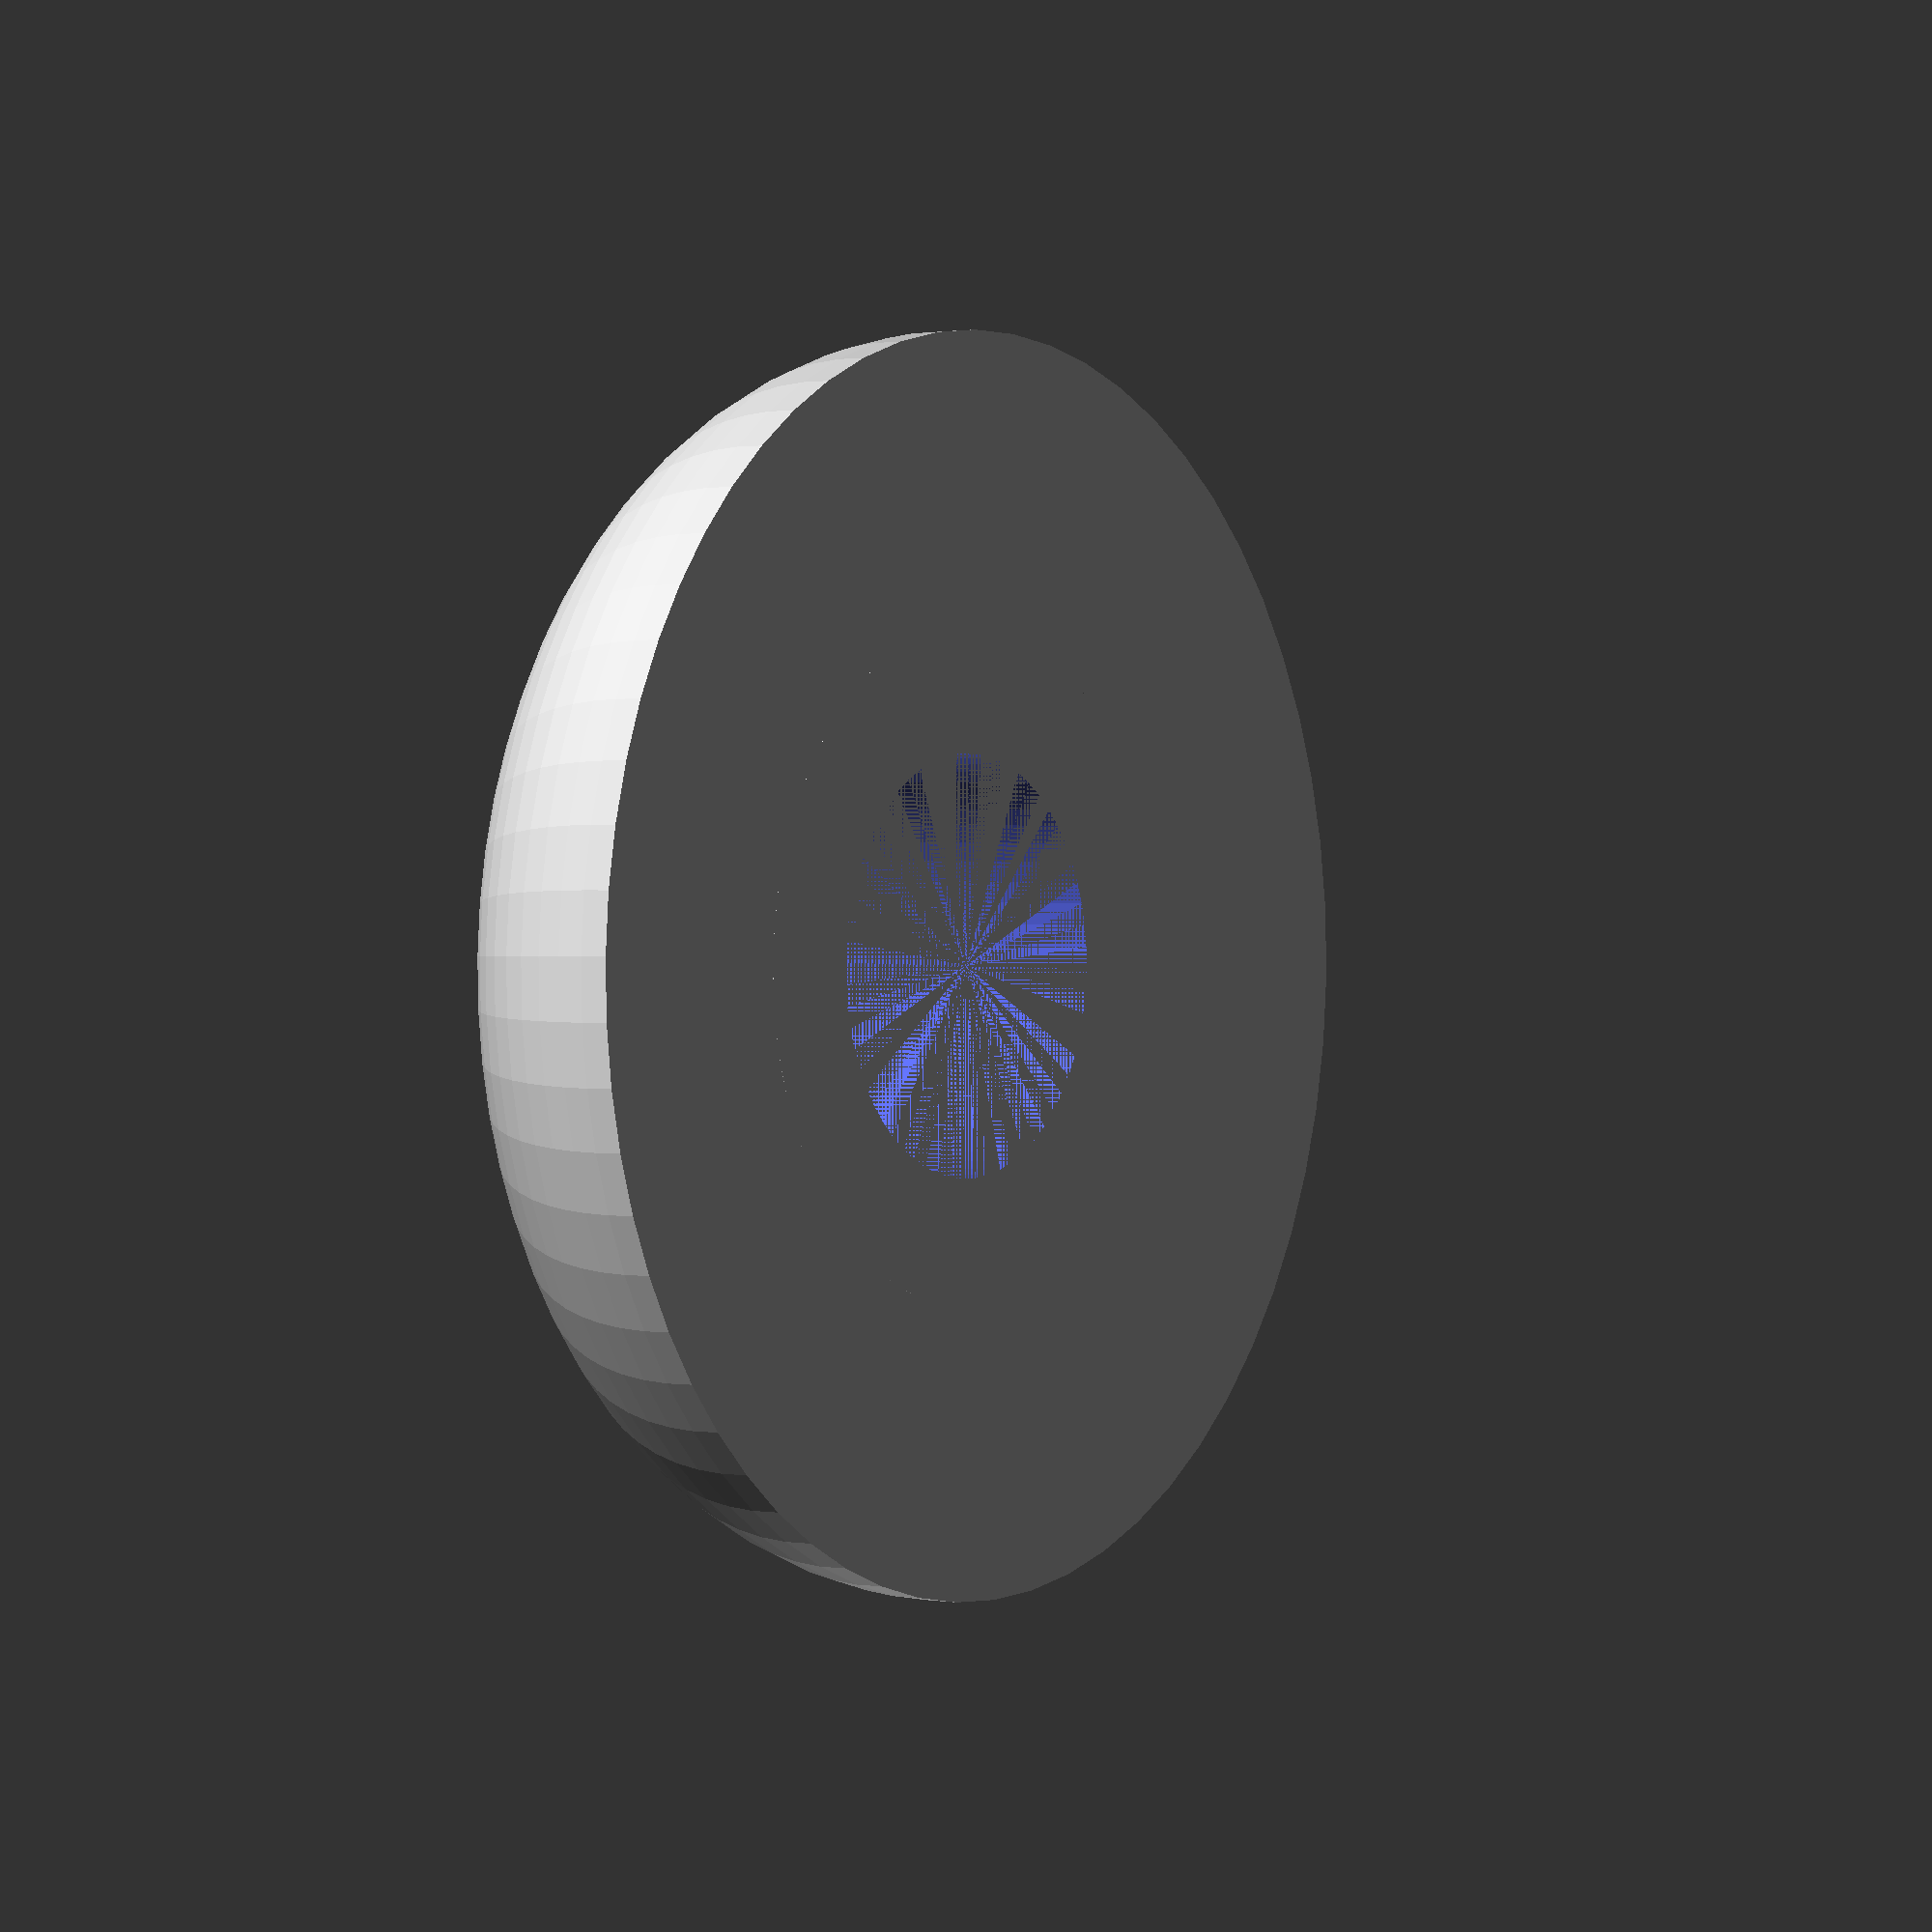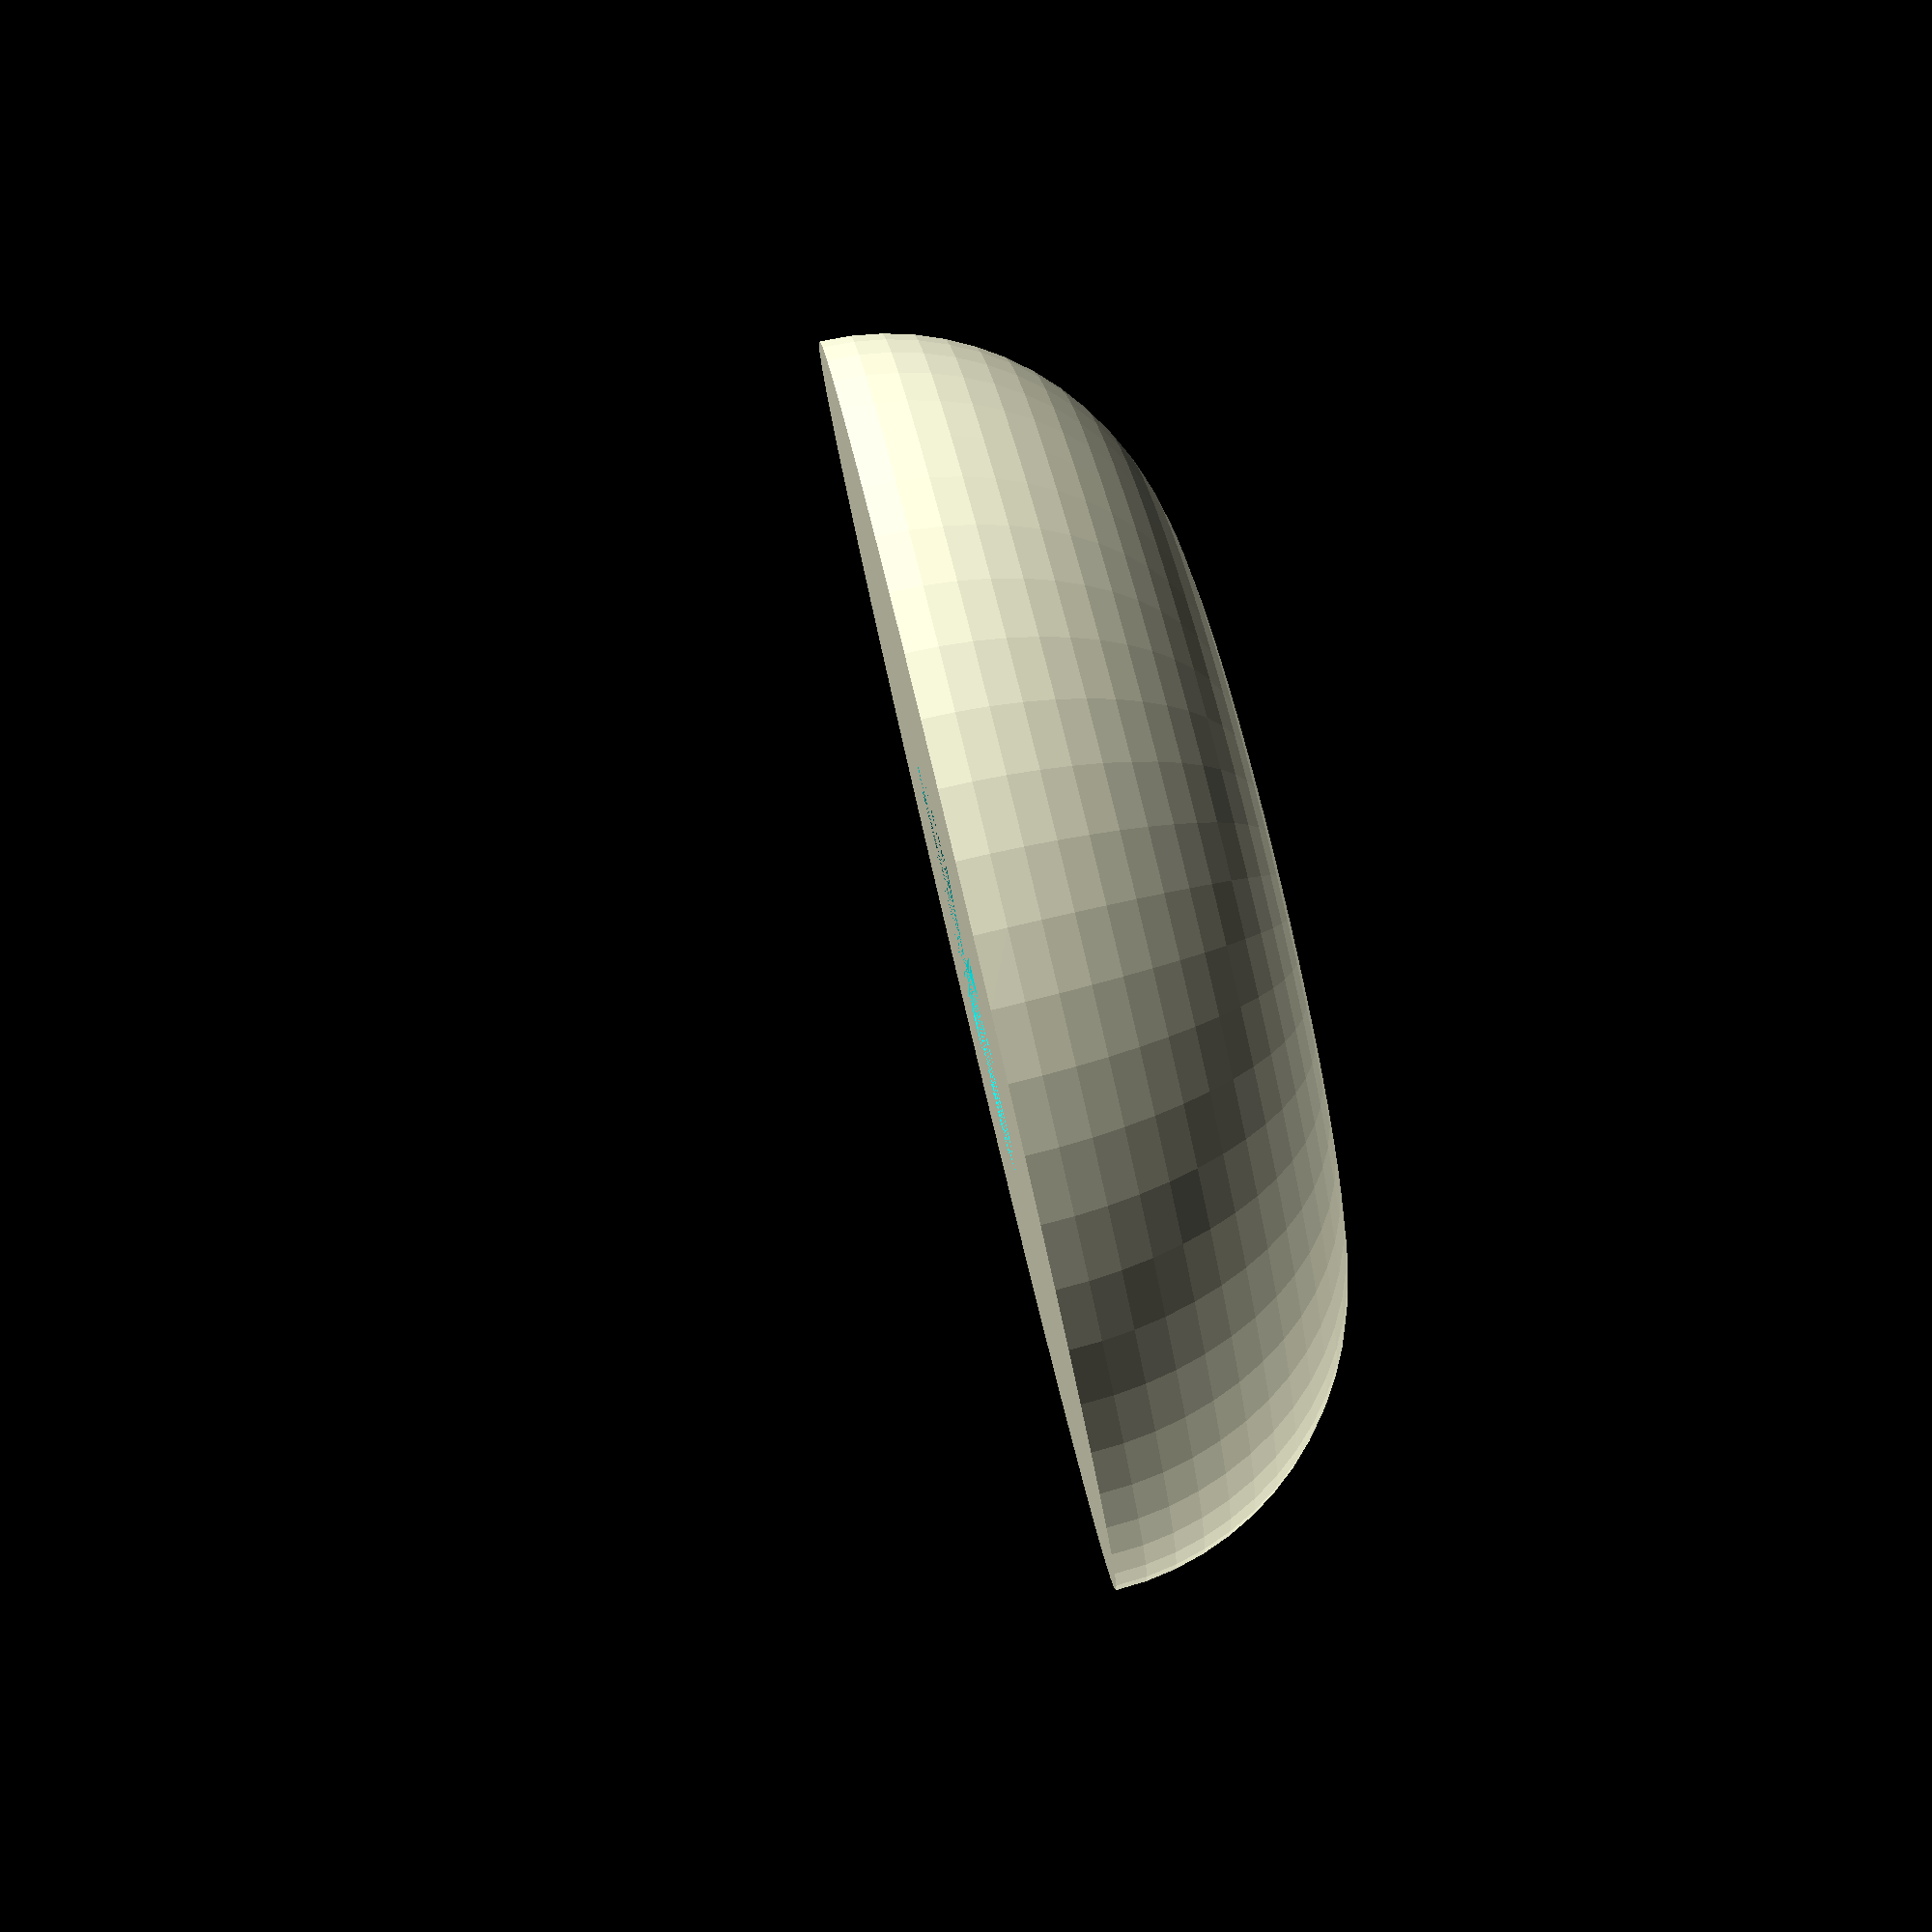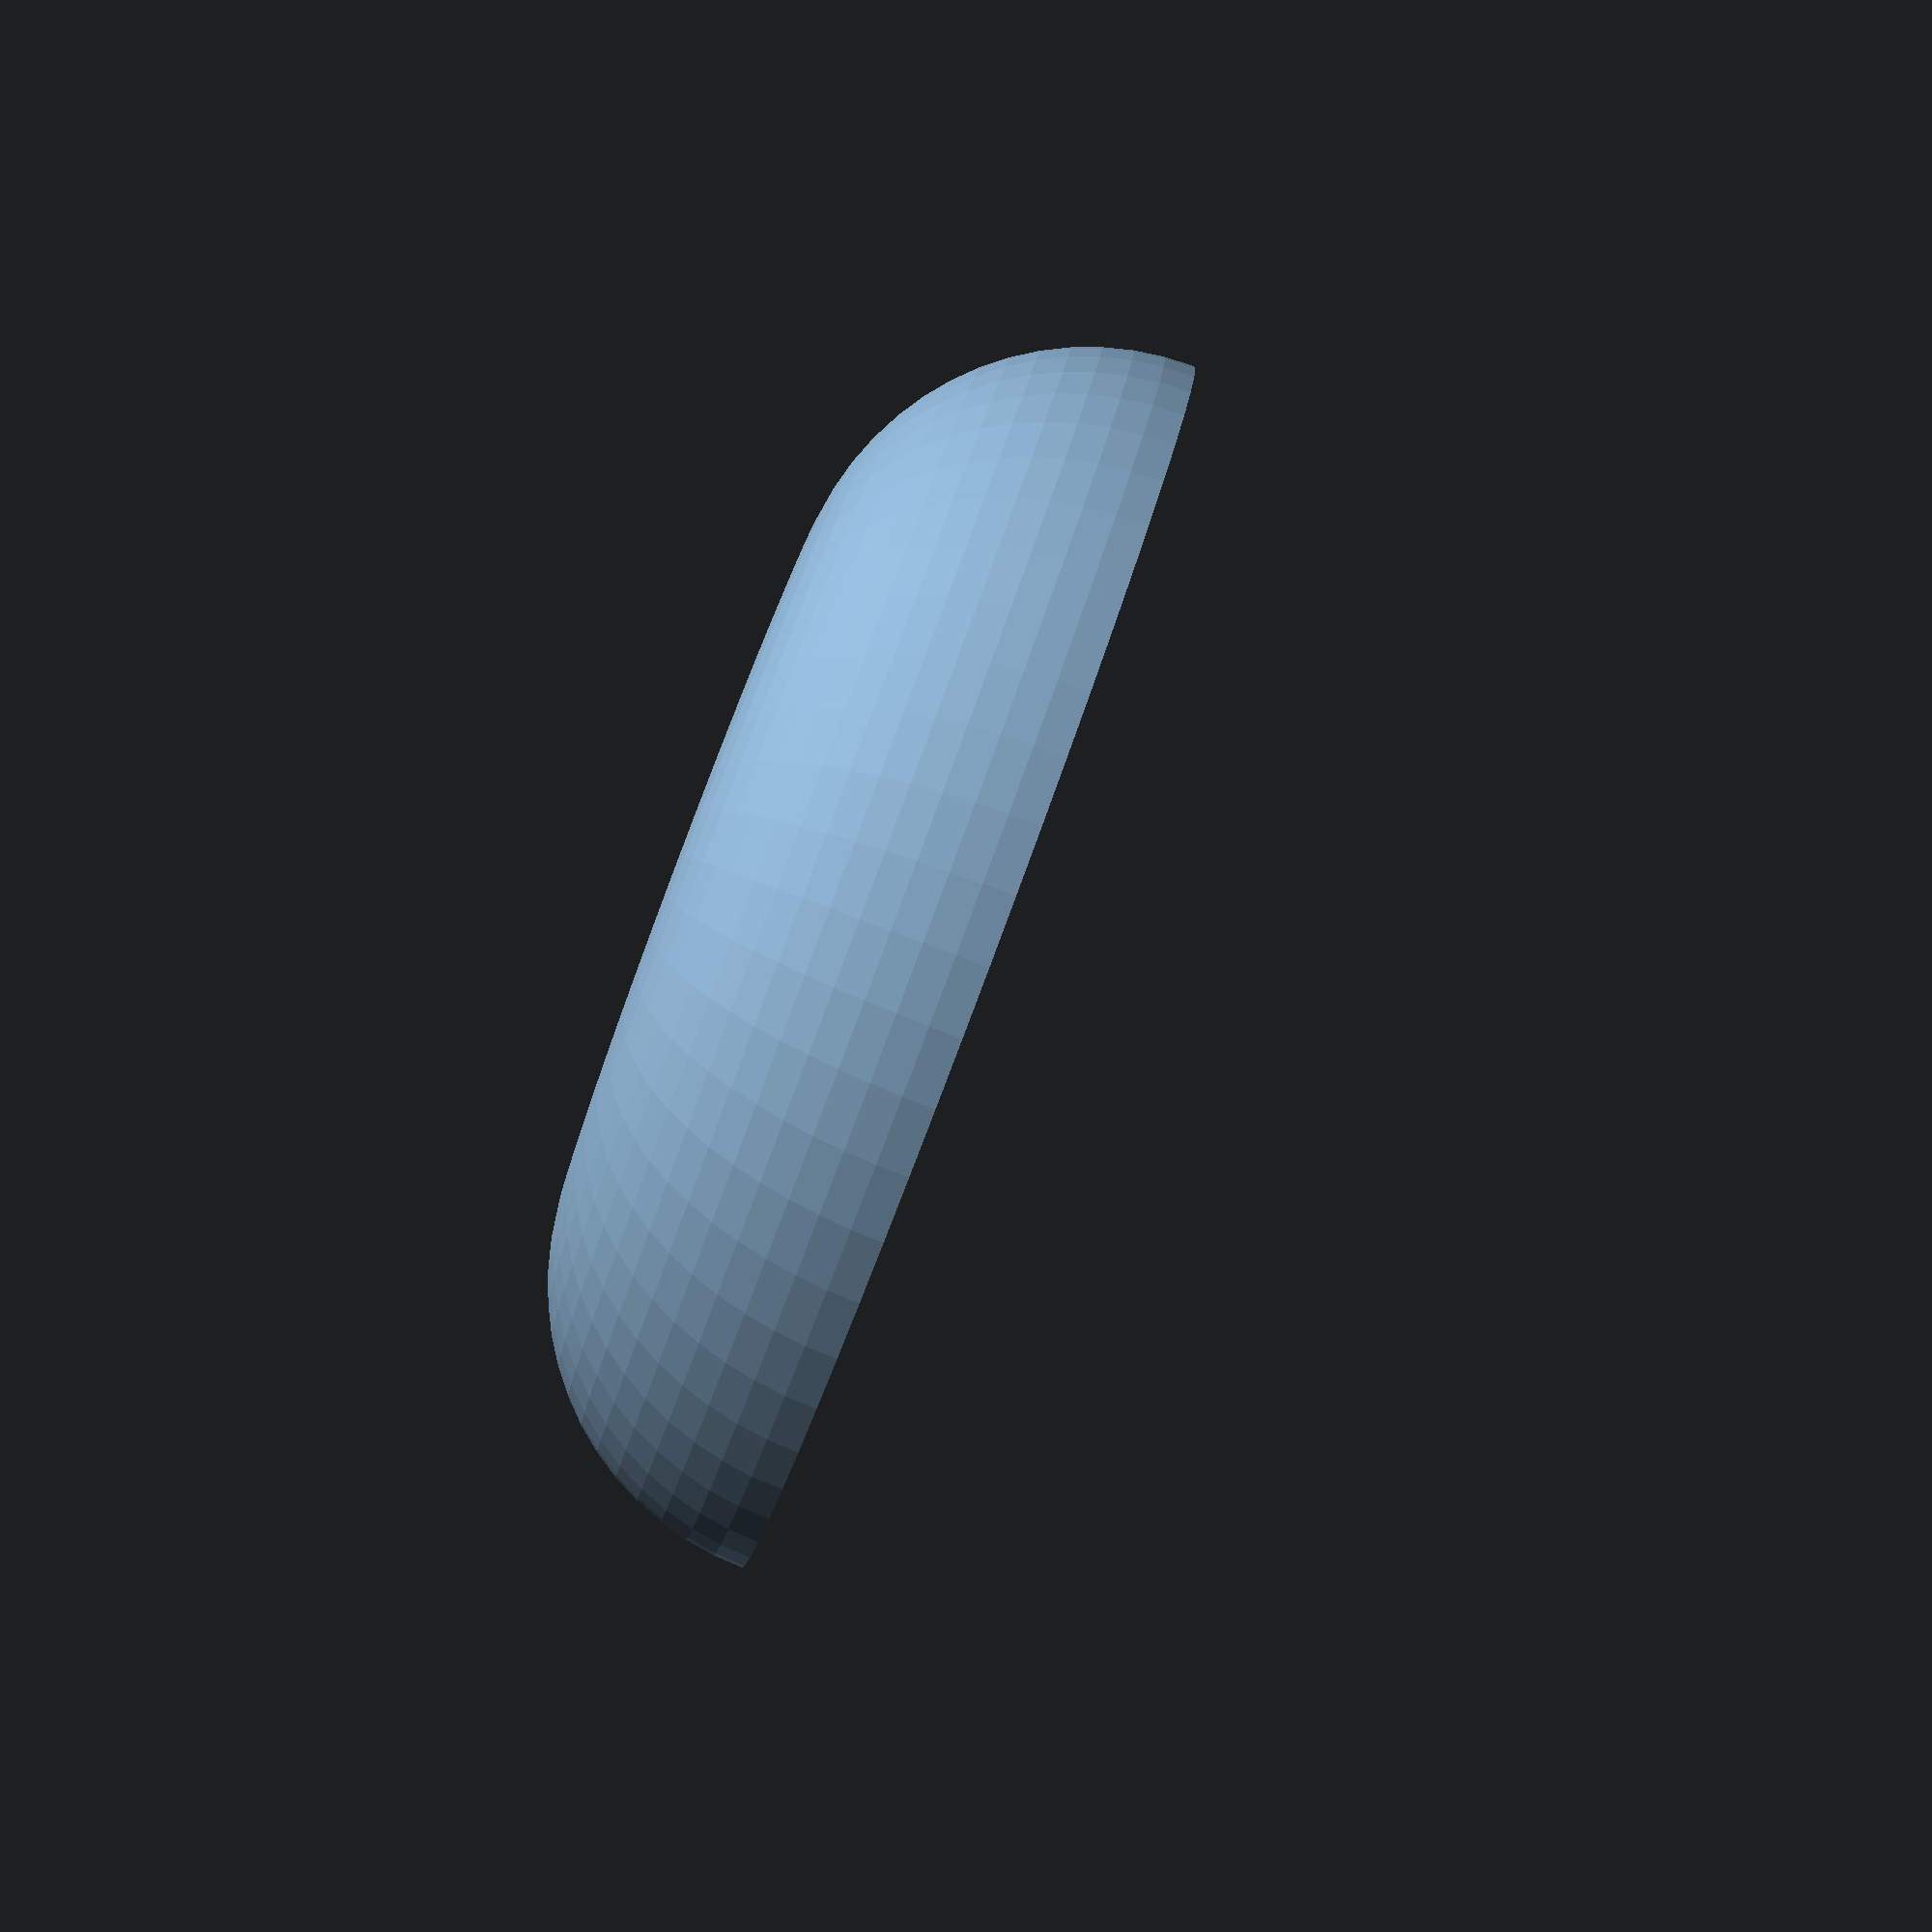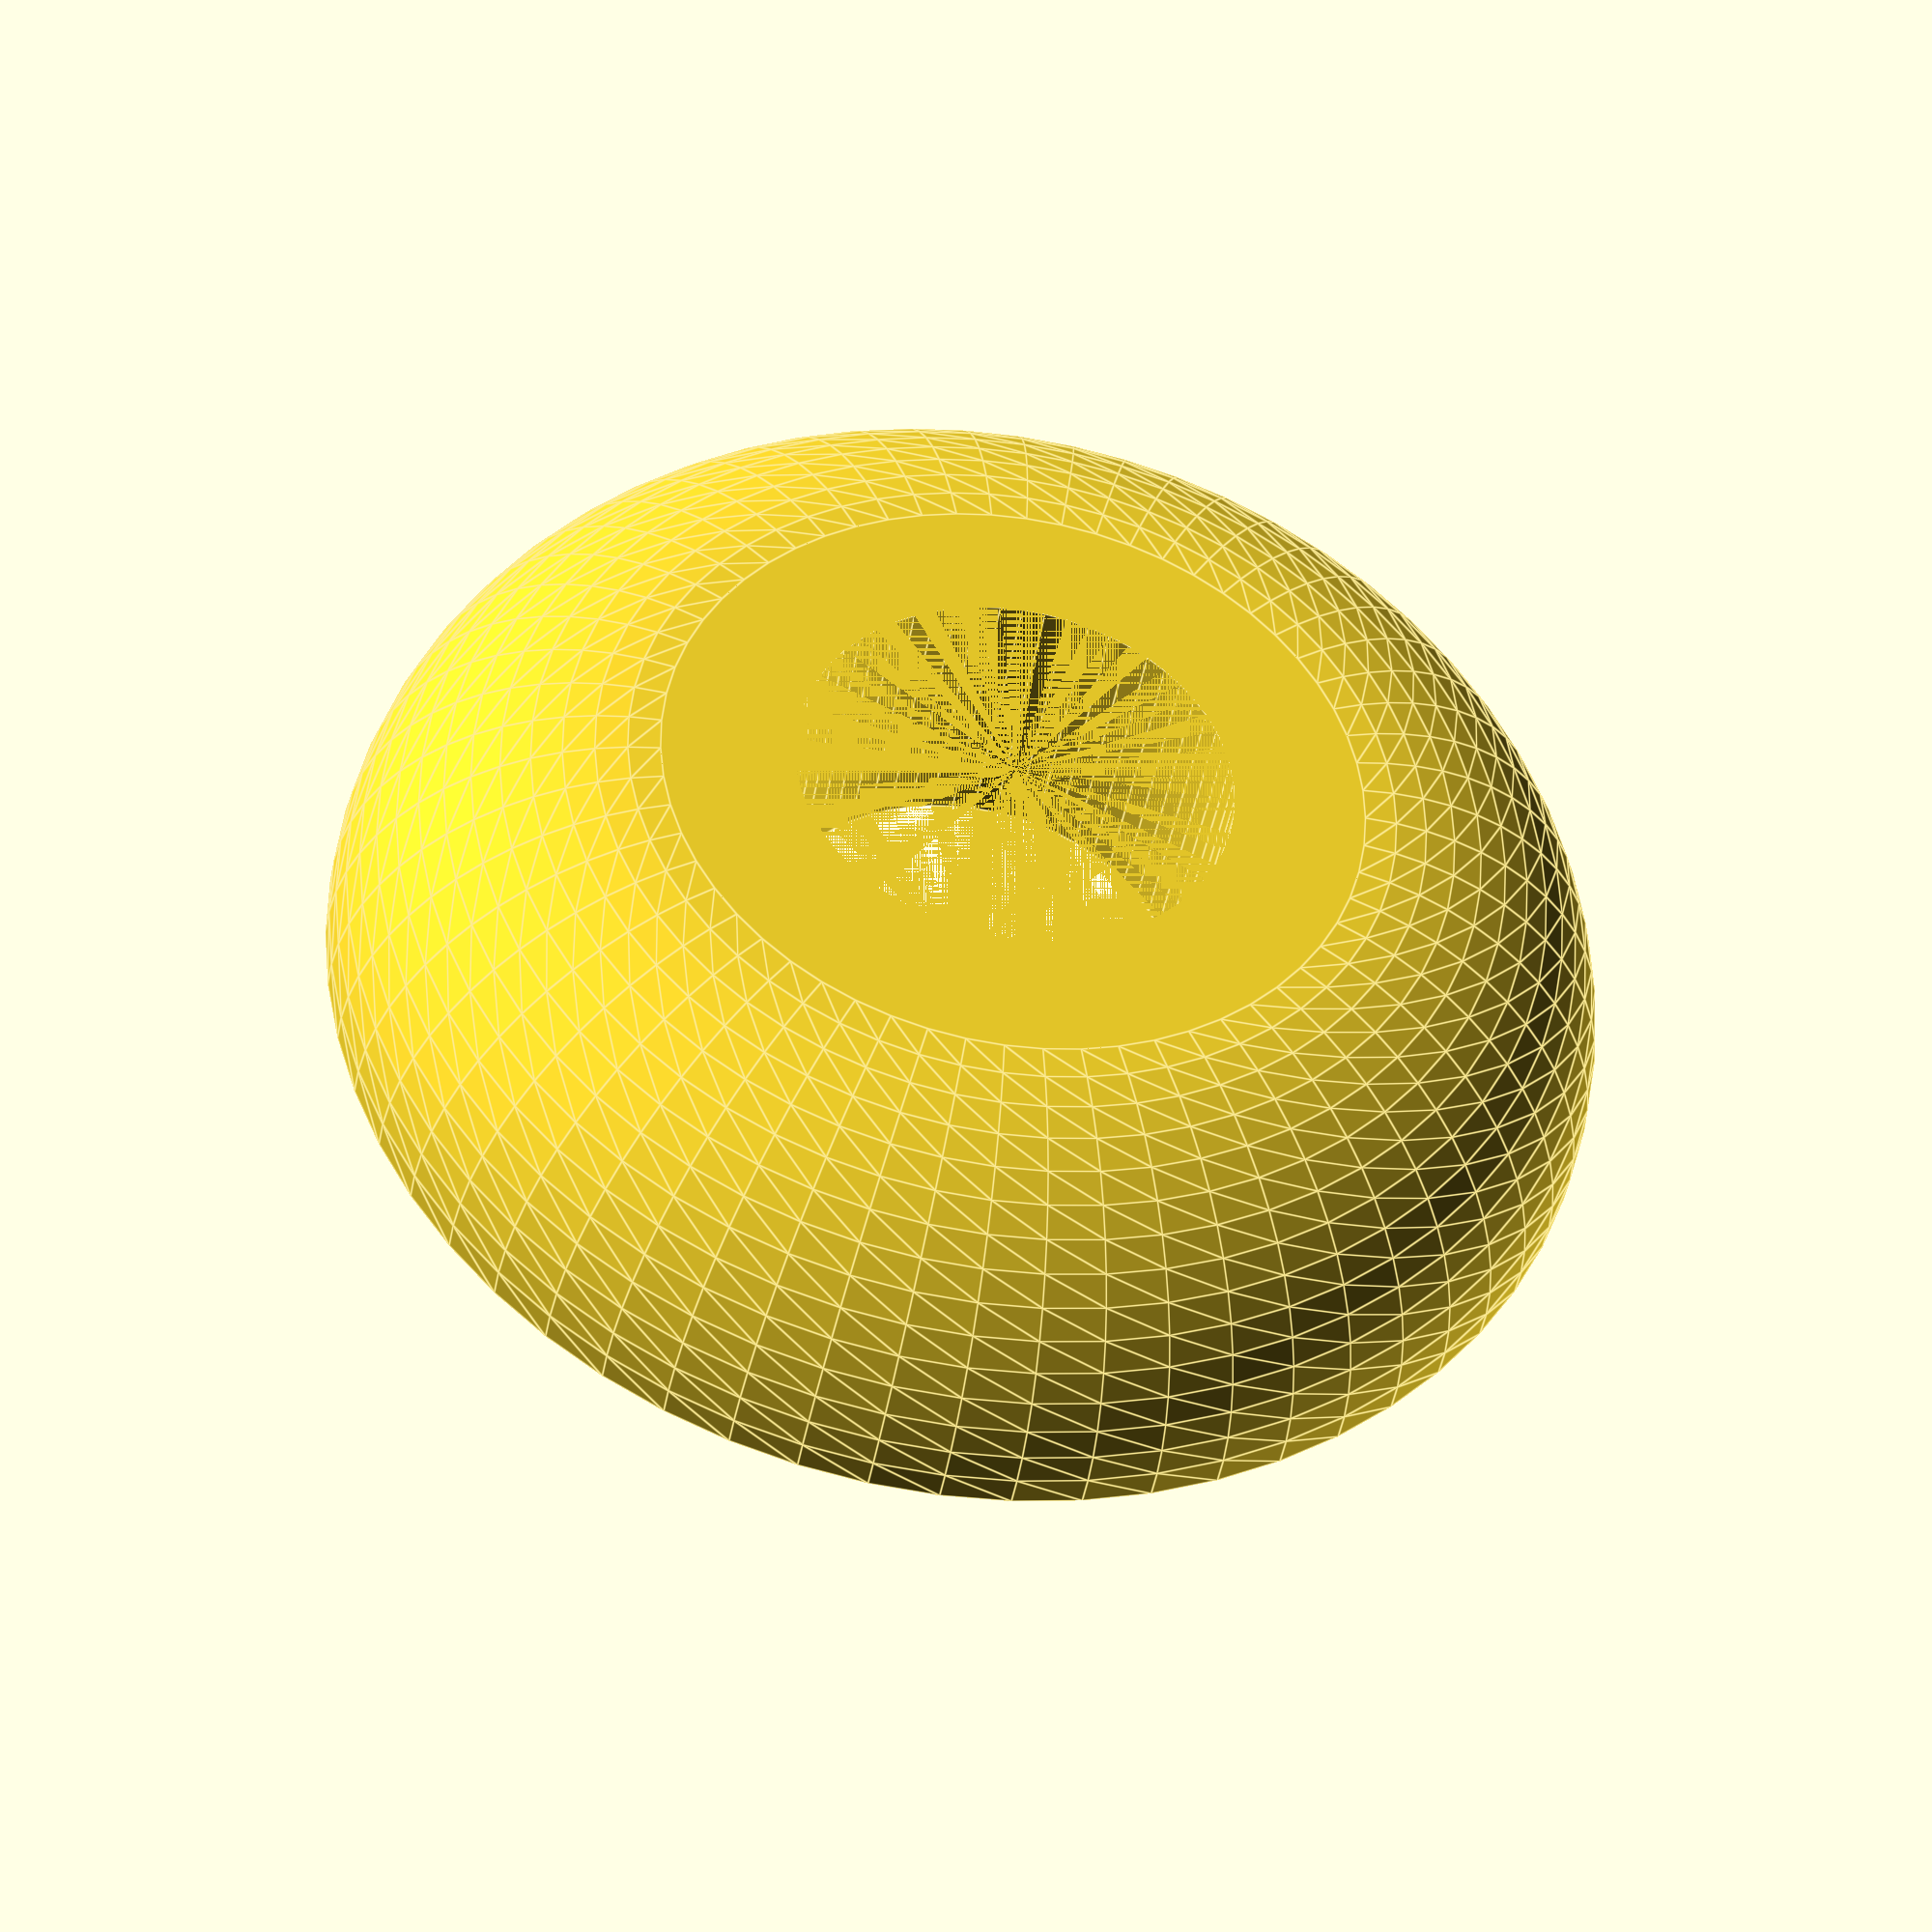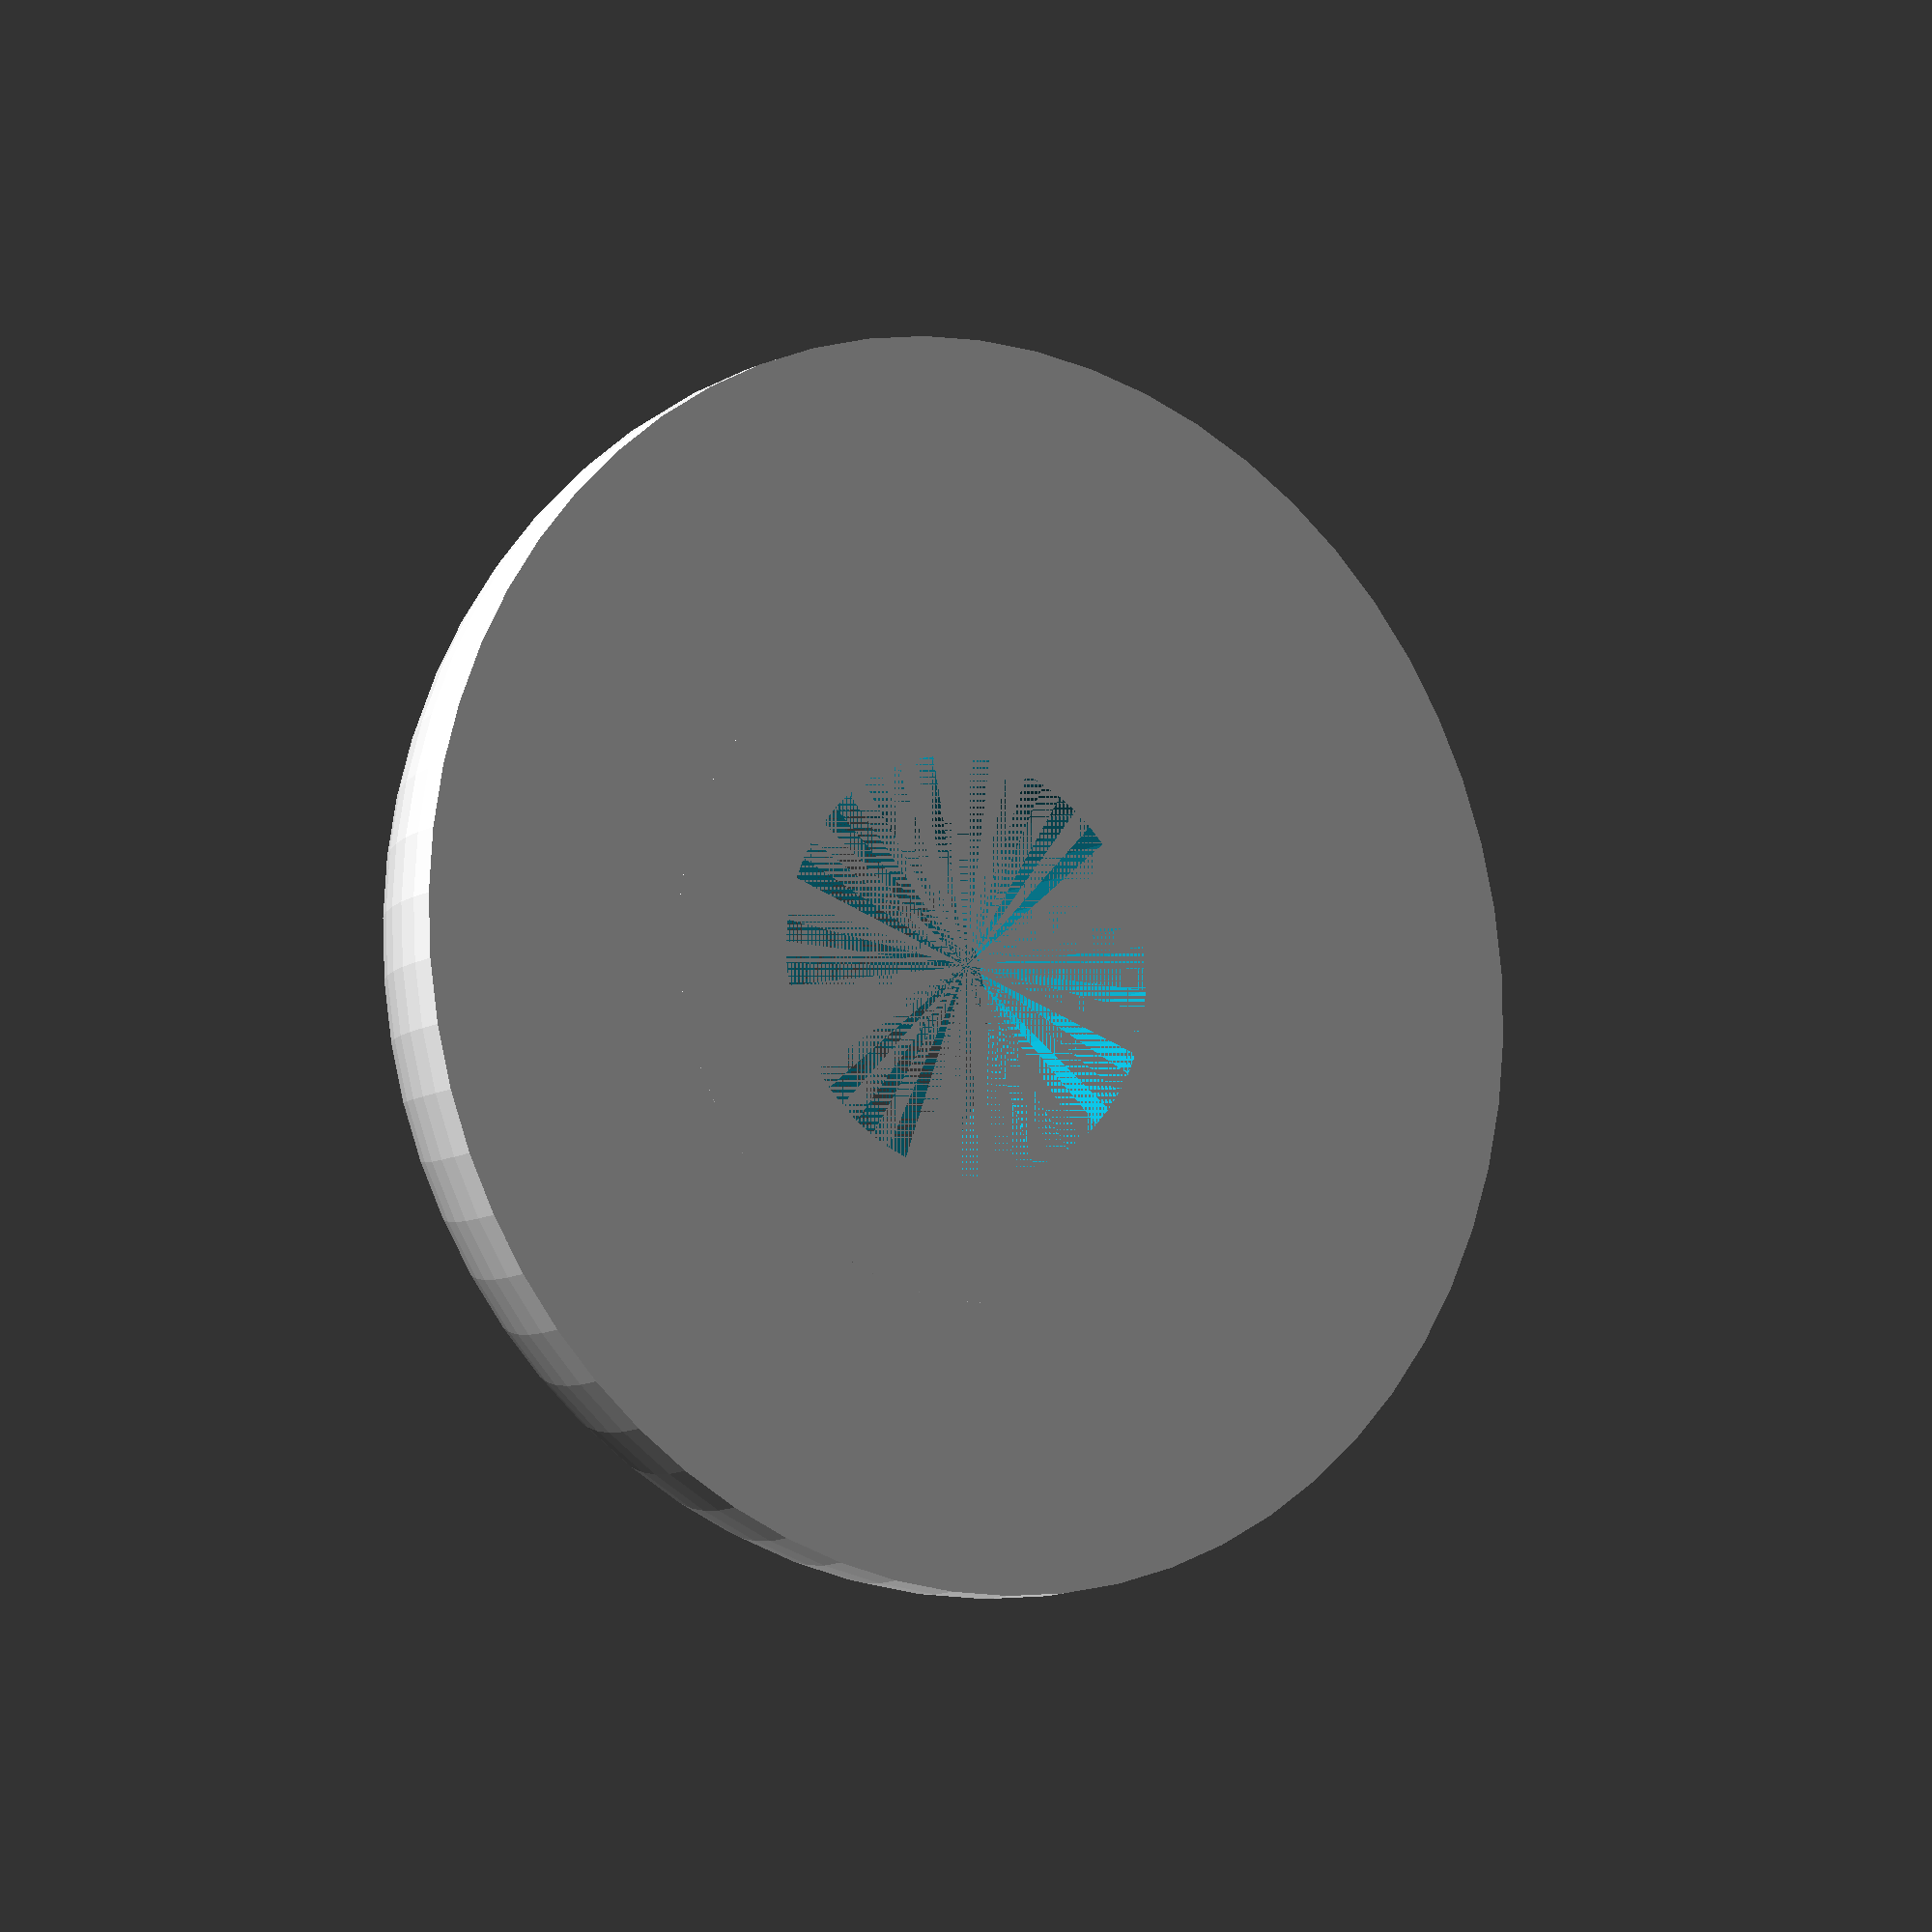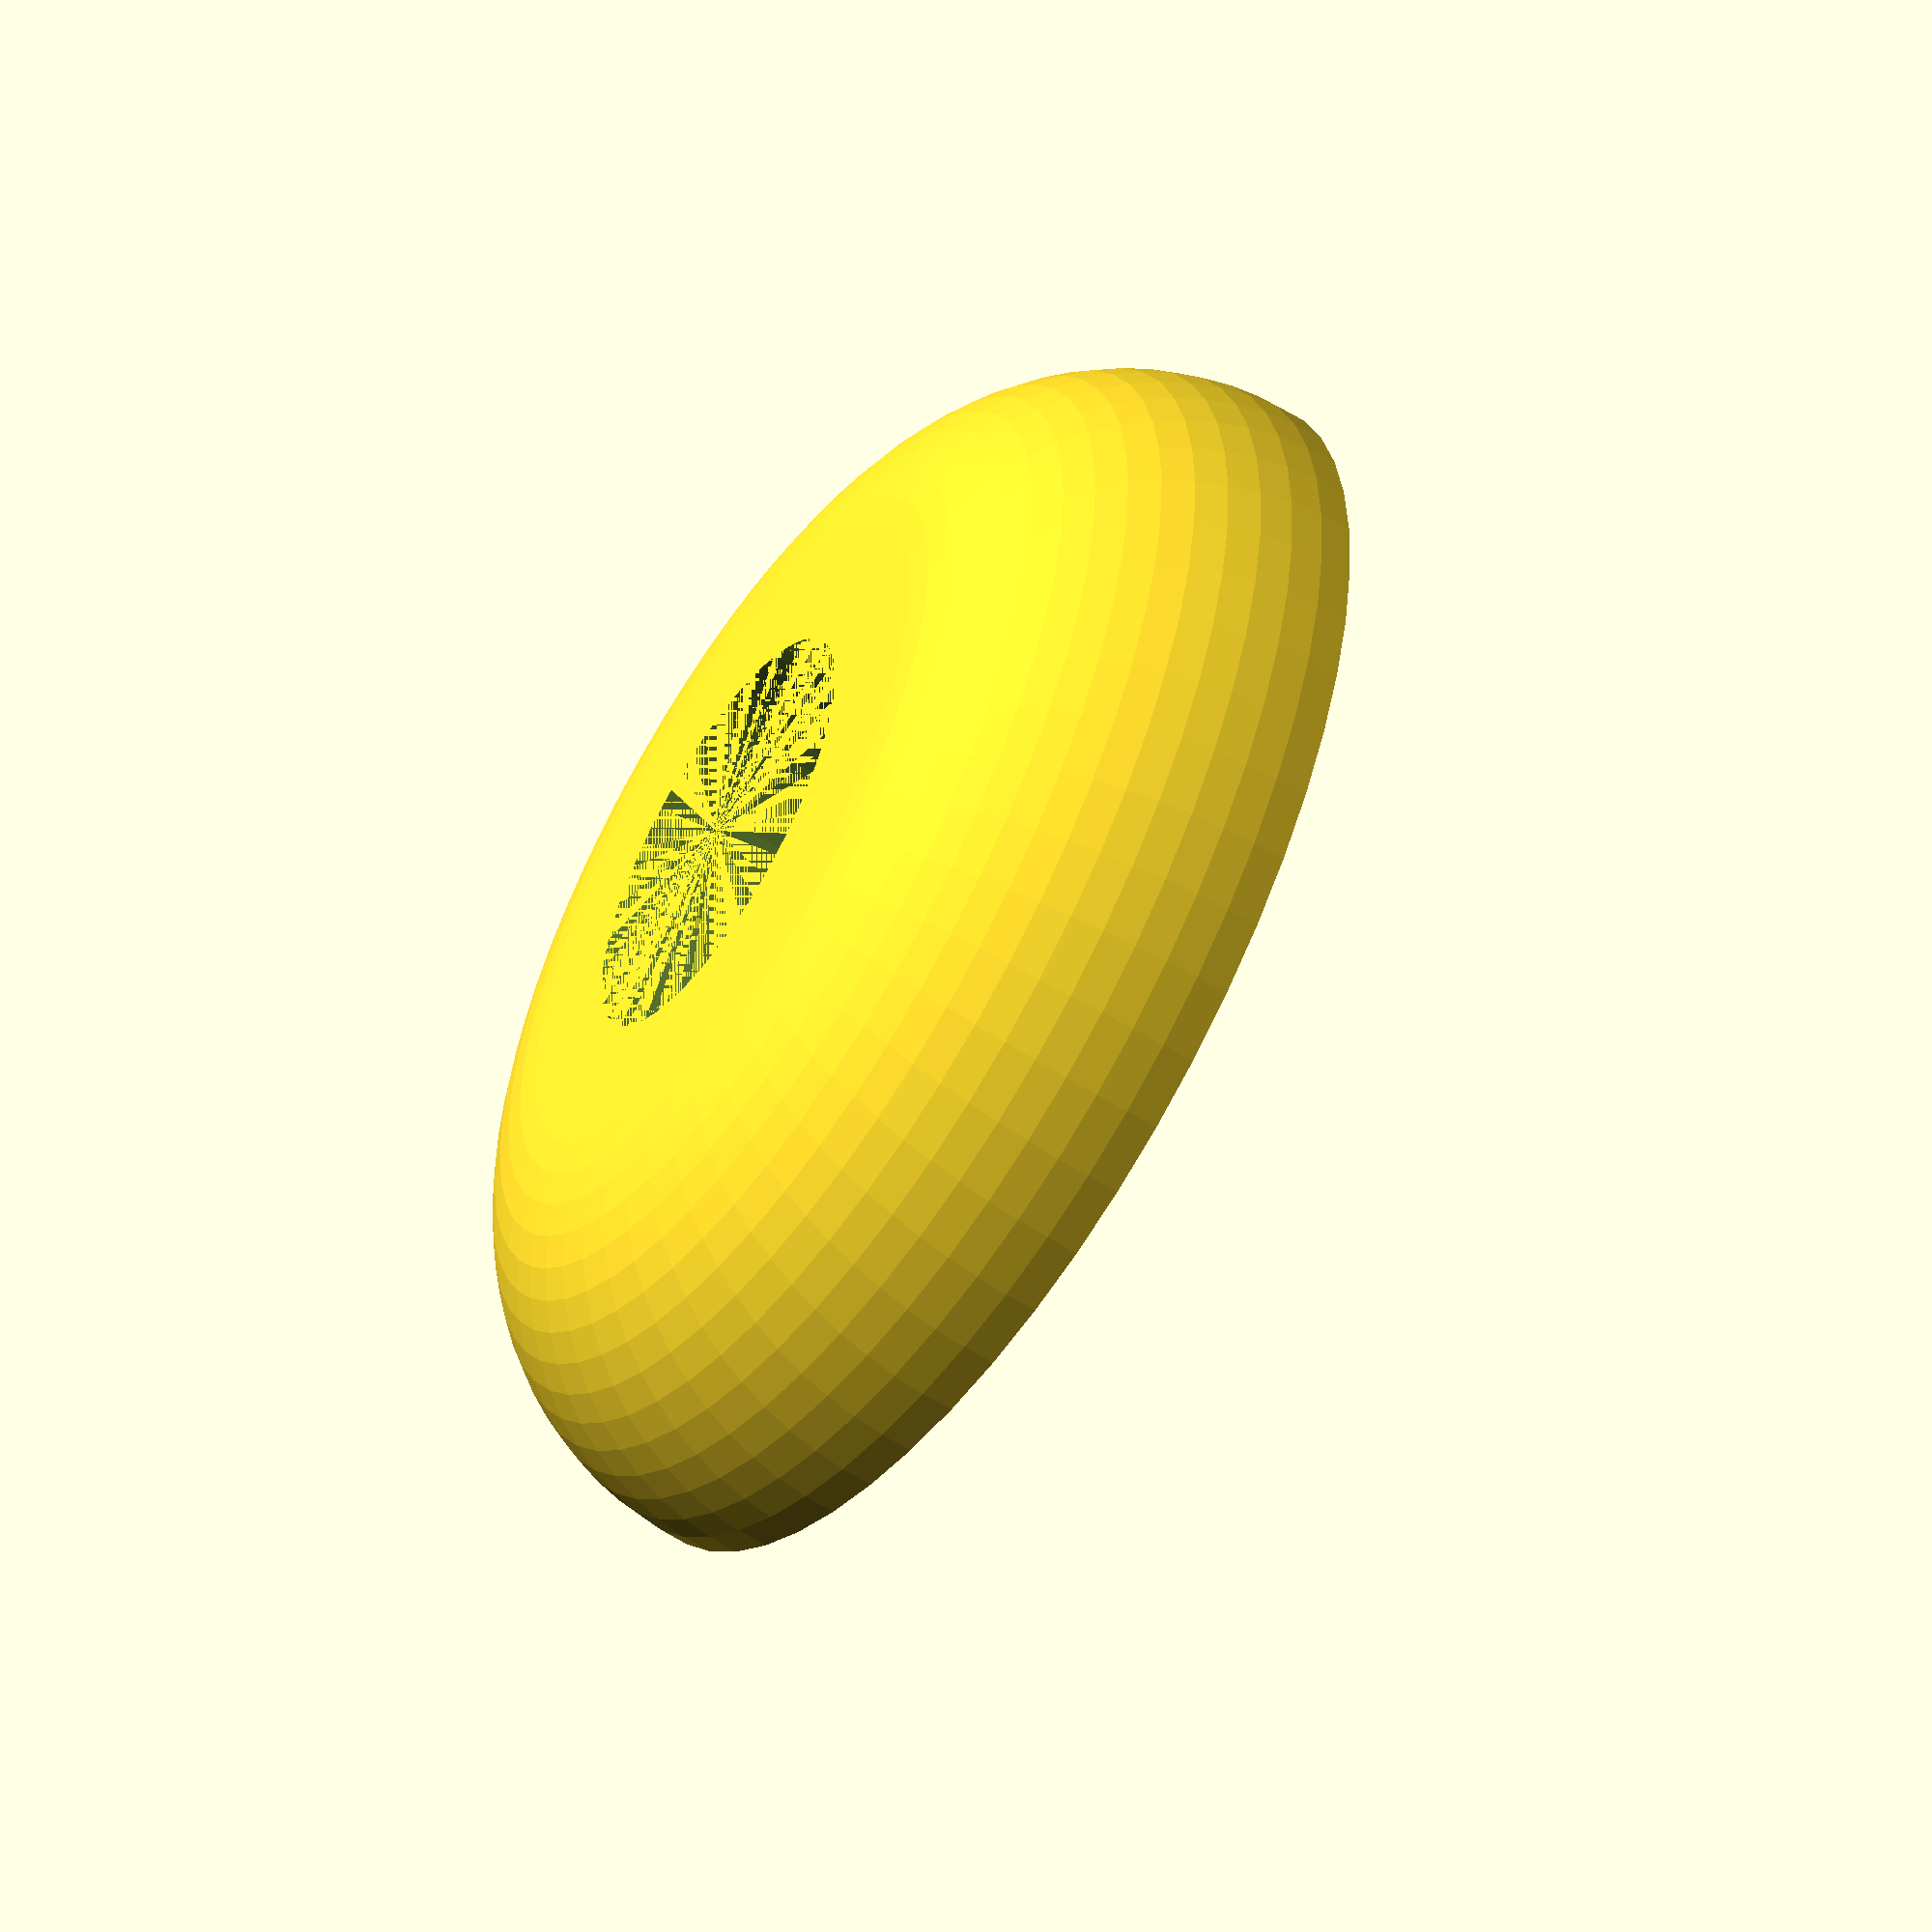
<openscad>
//Decorative drawer handle accesory
$fn=60;
module ddhc (od, id, height){
	difference(){
		union(){
			intersection(){
				cylinder(h=h, r=od/2);
				rotate_extrude(convexity = 10)
					translate([od/2-height, 0, 0])
						circle(r = height); 
			}
			cylinder(h=h, r=od/2-height);
		}
		
		cylinder(h=h, r=id/2);
	}
}

od = 25.4;
id = 8.5;
h = 5.9;
ddhc(od, id, h);

</openscad>
<views>
elev=359.2 azim=130.5 roll=124.5 proj=o view=wireframe
elev=94.7 azim=273.6 roll=283.4 proj=p view=solid
elev=265.0 azim=204.8 roll=110.7 proj=p view=solid
elev=40.0 azim=260.2 roll=350.7 proj=p view=edges
elev=9.7 azim=286.5 roll=147.6 proj=o view=wireframe
elev=233.0 azim=92.1 roll=124.1 proj=p view=wireframe
</views>
